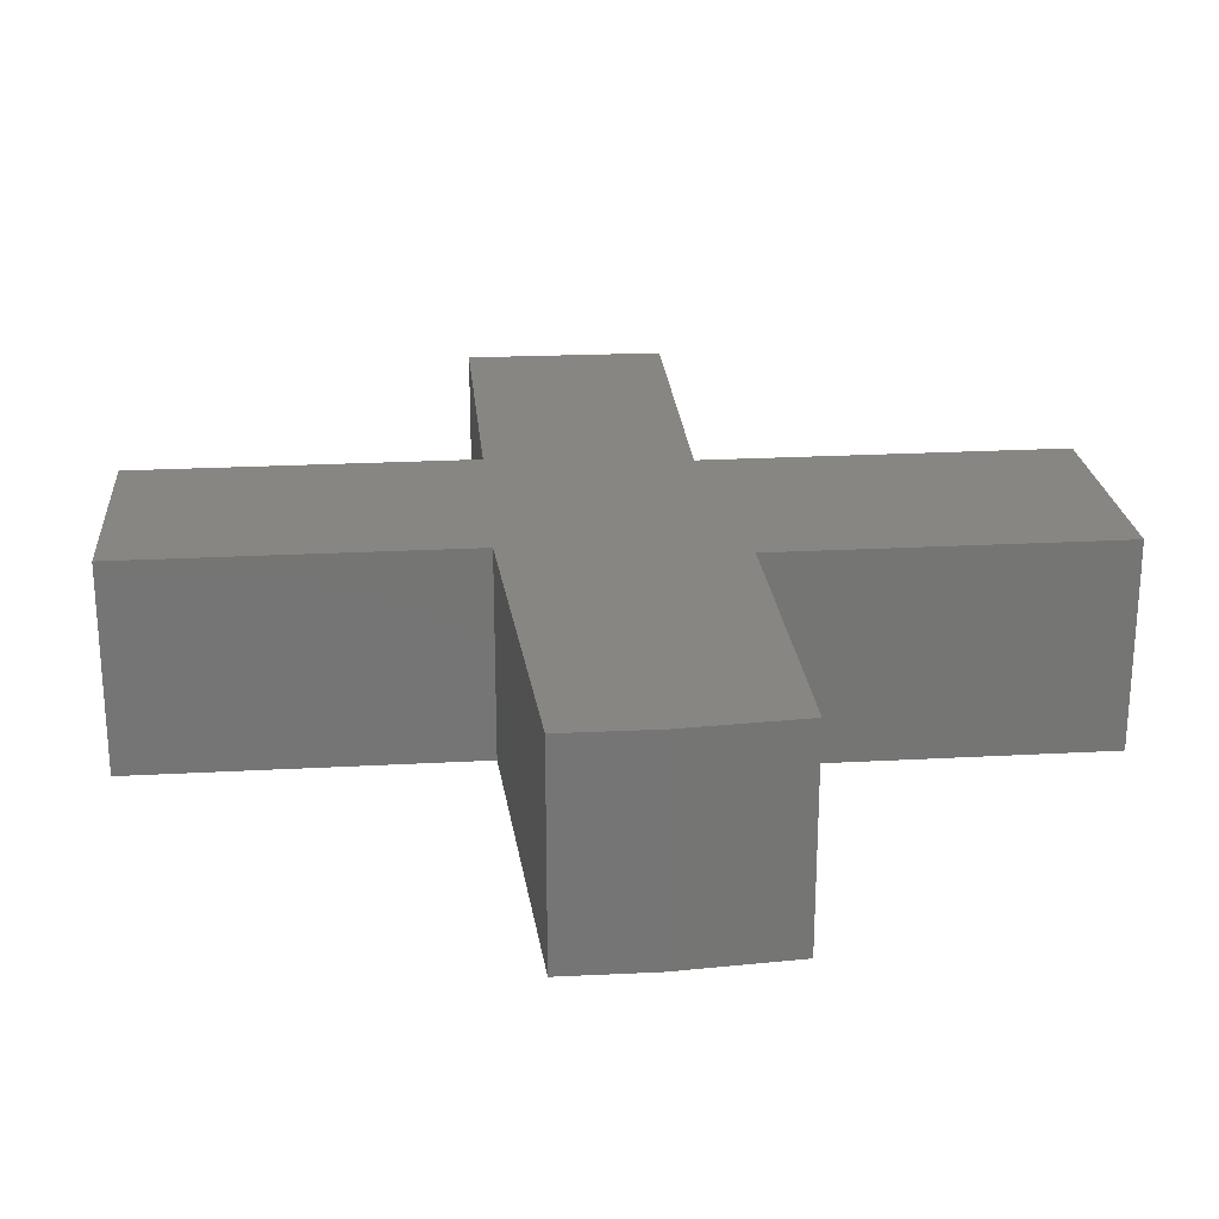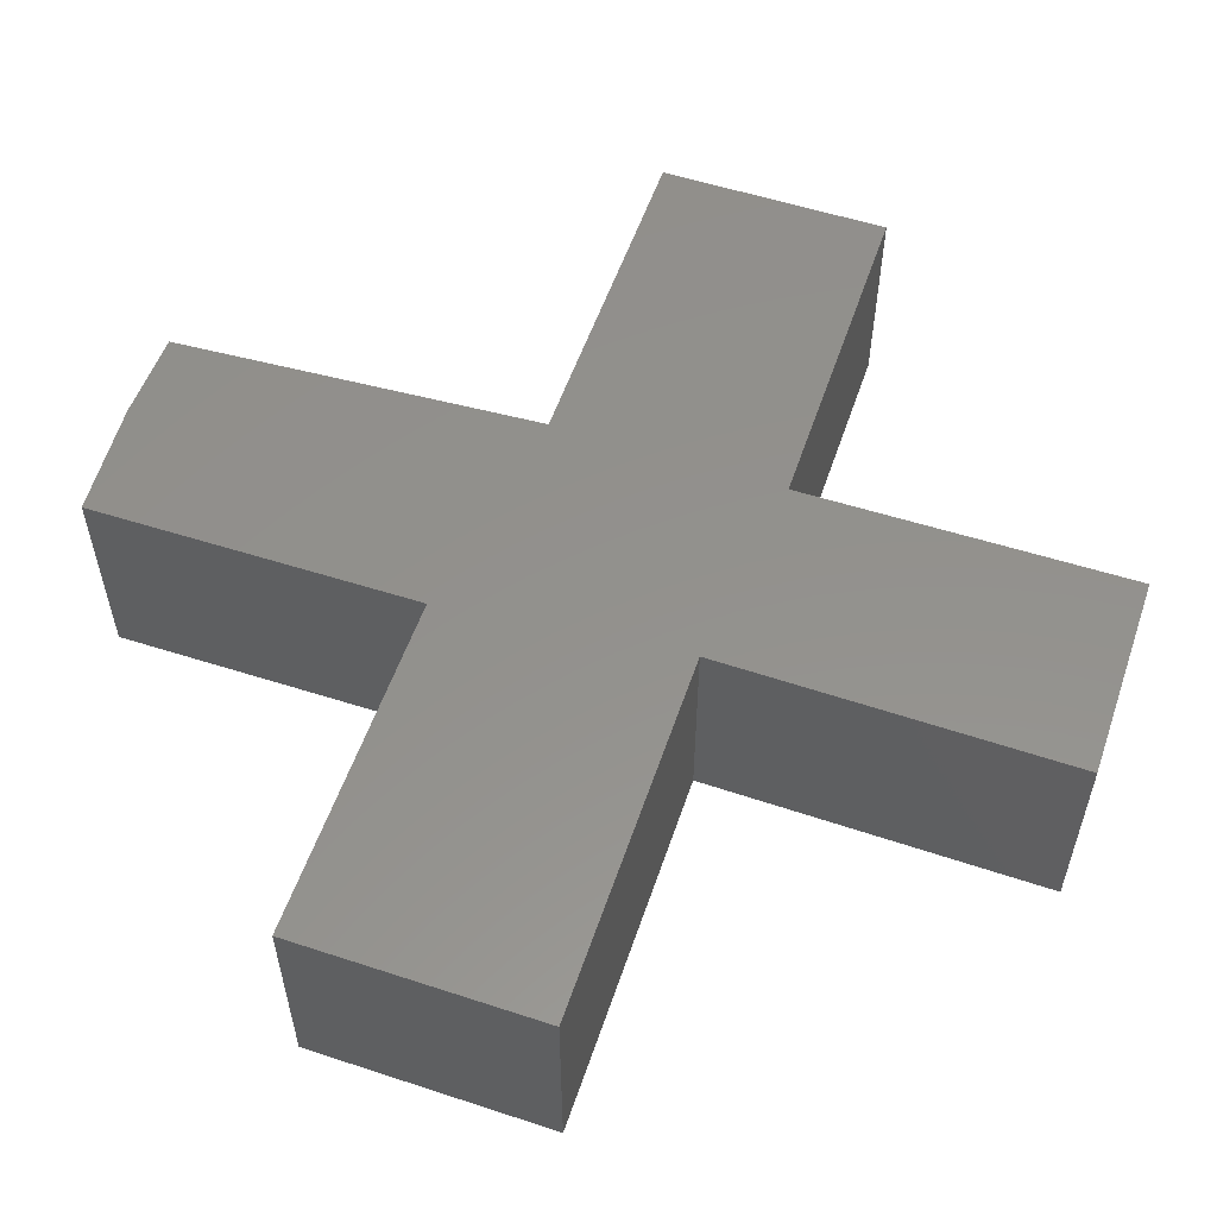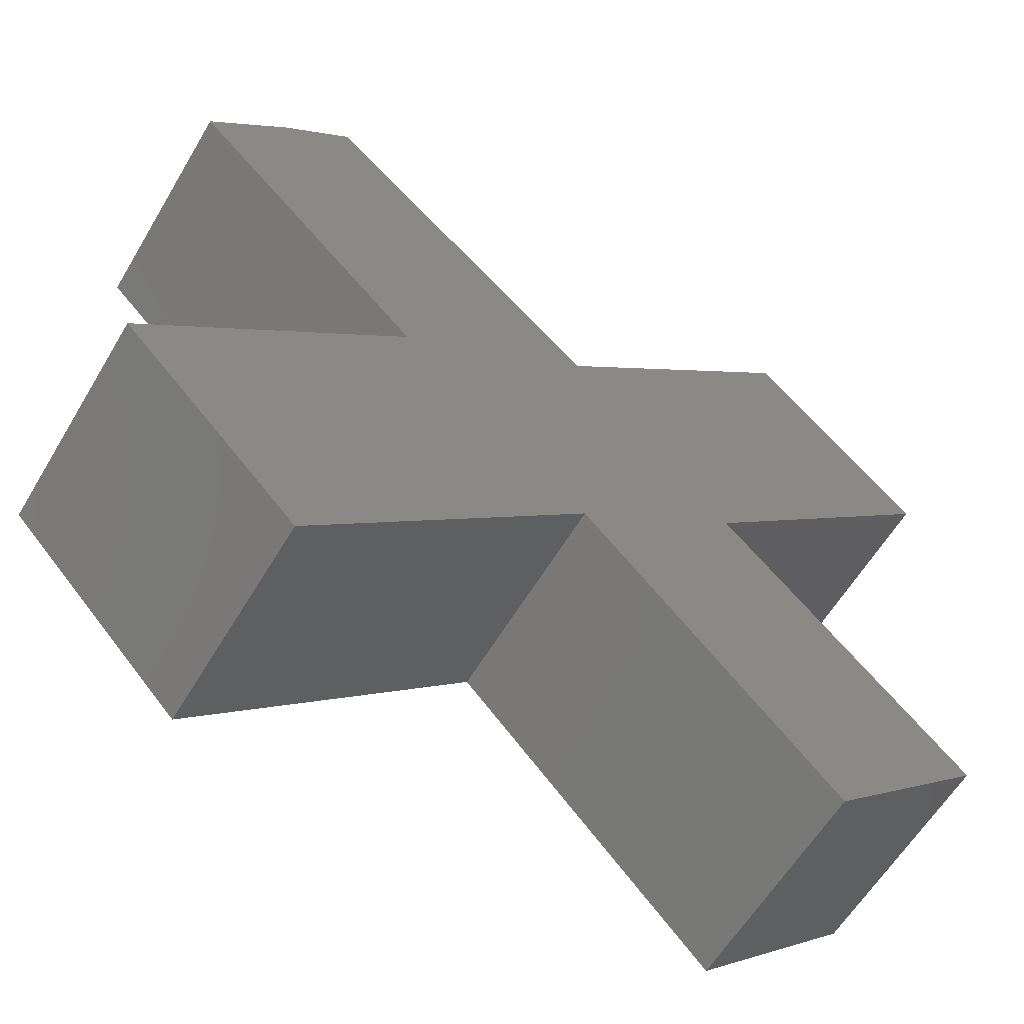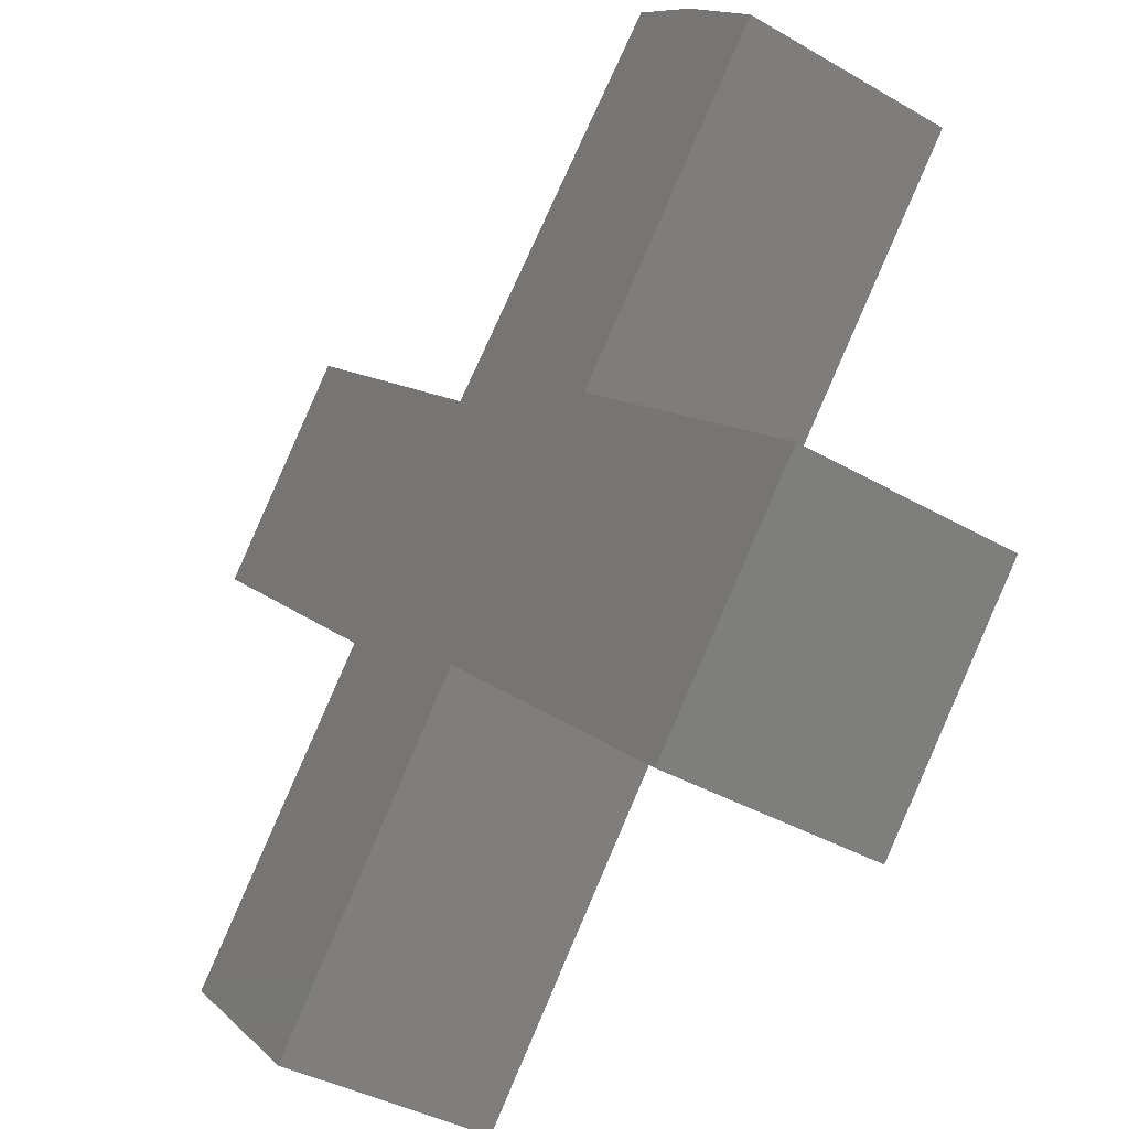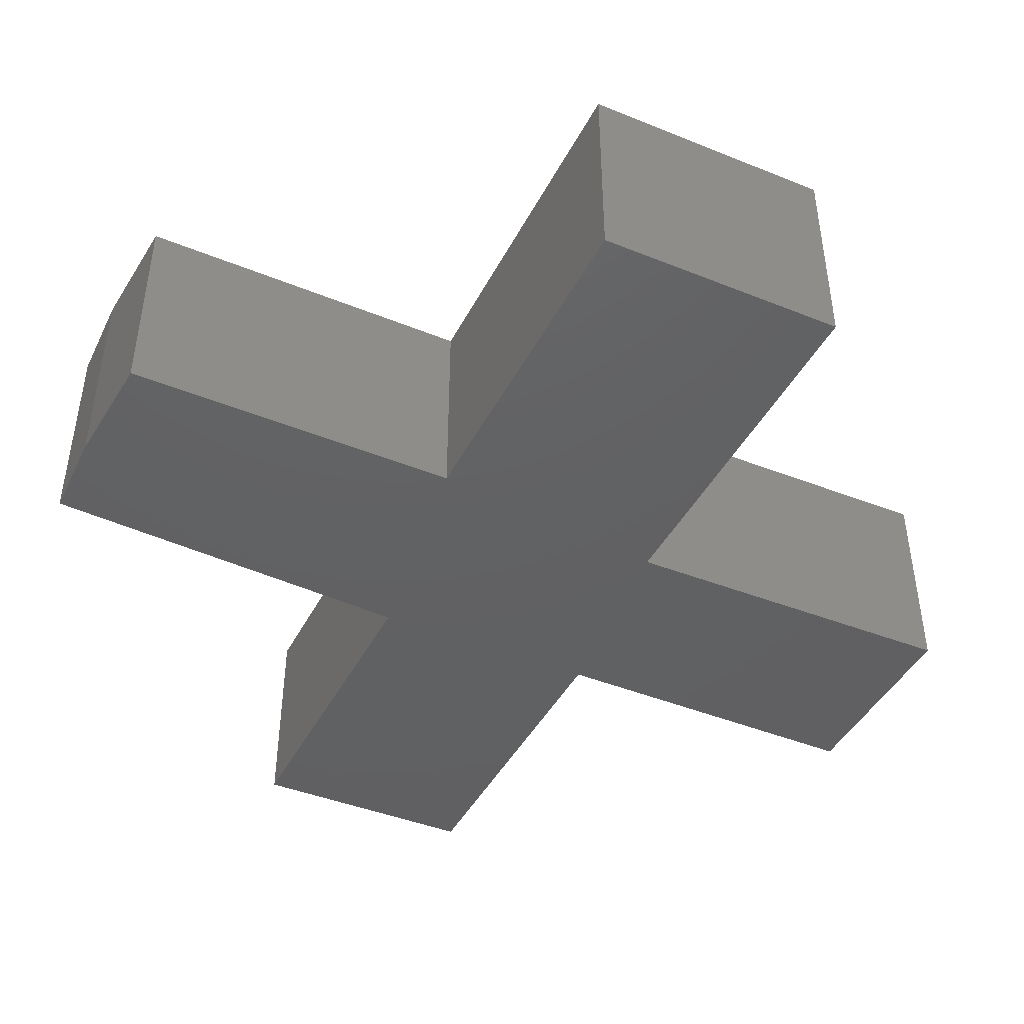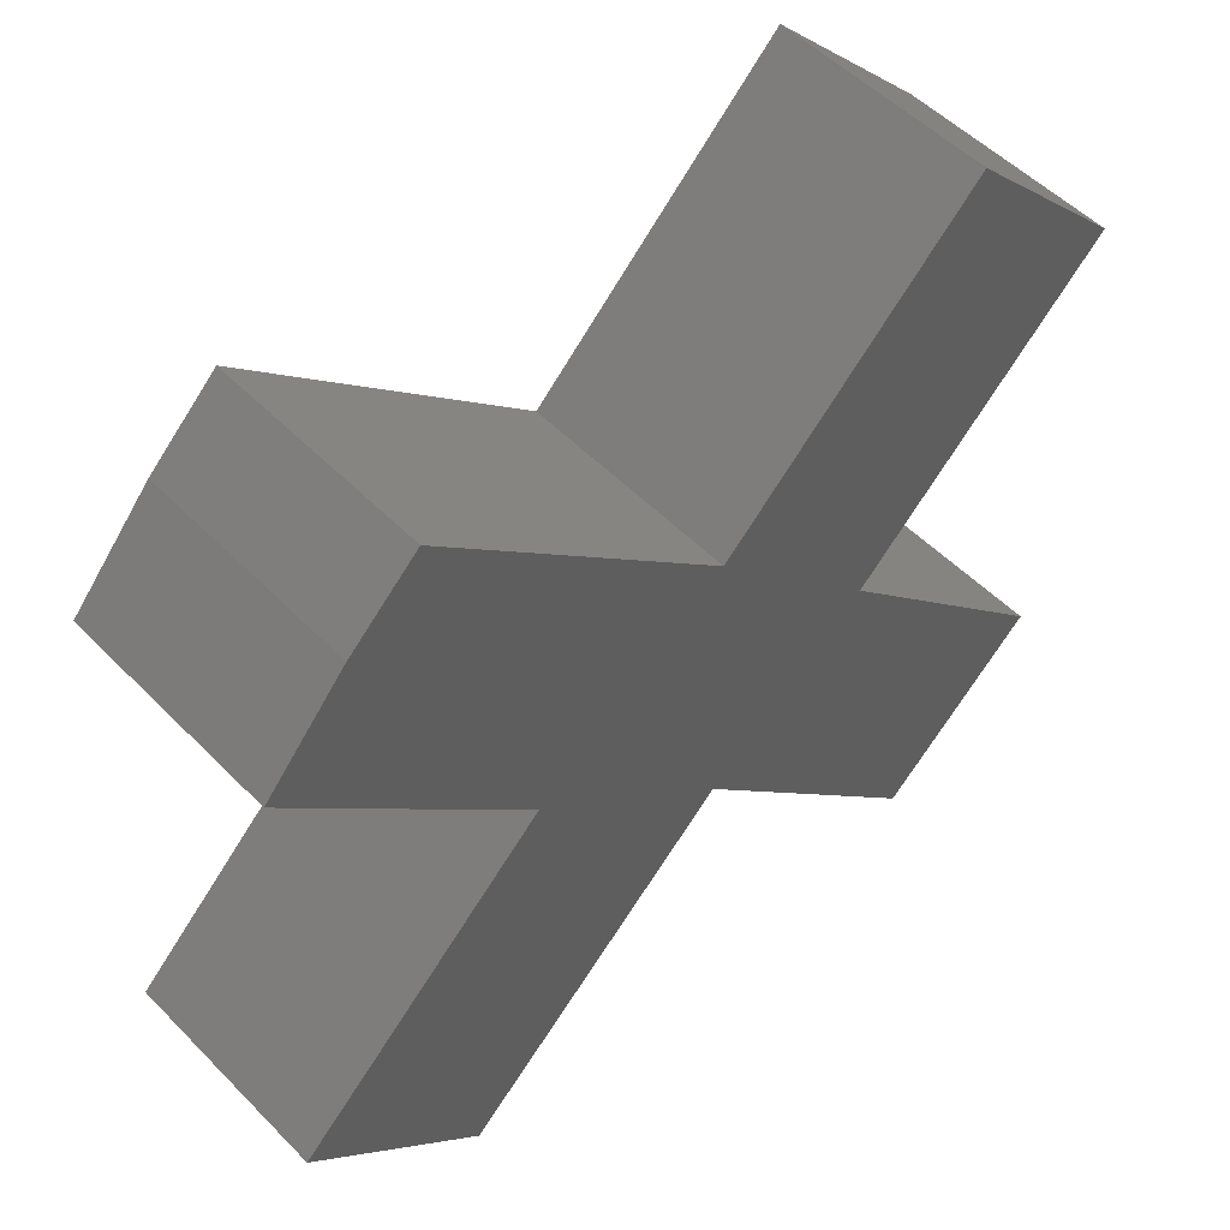
<metadata>
{"format":"stl","ext":"stl","renderer":"f3d","projection":"perspective","resolution":1024,"background":"white","views":[{"elev":22.9,"azim":-141.4,"up":"+Z"},{"elev":54.8,"azim":-27.4,"up":"+Z"},{"elev":-60.3,"azim":-30.7,"up":"+Y"},{"elev":-39.8,"azim":-125.4,"up":"+Y"},{"elev":-43.1,"azim":-71.9,"up":"+Z"},{"elev":52.6,"azim":-42.8,"up":"+Y"}]}
</metadata>
<code>
# stl→obj: 26 verts, 48 faces
v 8.224e-05 -0.3745 0.3047
v -0.6406 -0.4922 0.3047
v -0.3922 -0.7537 0.3047
v 8.224e-05 0.05699 0.3047
v -0.4053 0.4362 0.3047
v -0.5024 0.3448 0.3047
v -0.6167 0.2157 0.3047
v -0.2745 -0.1391 0.3047
v 0.2354 -0.1914 0.3047
v 0.6016 0.1616 0.3047
v 0.3662 0.41 0.3047
v 0.5754 -0.5445 0.3047
v 0.3531 -0.7537 0.3047
v -0.3922 -0.7537 0
v -0.6406 -0.4922 0
v 8.224e-05 -0.3745 0
v 8.224e-05 0.05699 0
v 0.3662 0.41 0
v 0.6016 0.1616 0
v 0.2354 -0.1914 0
v -0.2745 -0.1391 0
v -0.6167 0.2157 0
v -0.5024 0.3448 0
v -0.4053 0.4362 0
v 0.5754 -0.5445 0
v 0.3531 -0.7537 0
f 1 2 3
f 4 5 6
f 4 6 7
f 4 7 8
f 4 8 9
f 4 9 10
f 4 10 11
f 8 2 9
f 9 2 1
f 9 1 12
f 12 1 13
f 14 15 16
f 17 18 19
f 17 19 20
f 17 20 21
f 17 21 22
f 17 22 23
f 17 23 24
f 21 20 15
f 15 20 16
f 20 25 16
f 16 25 26
f 7 22 8
f 8 22 21
f 24 23 5
f 5 23 6
f 6 23 7
f 7 23 22
f 8 21 2
f 2 21 15
f 4 17 5
f 5 17 24
f 11 18 4
f 4 18 17
f 10 19 11
f 11 19 18
f 9 20 10
f 10 20 19
f 12 25 9
f 9 25 20
f 26 25 13
f 13 25 12
f 1 16 13
f 13 16 26
f 3 14 1
f 1 14 16
f 2 15 3
f 3 15 14

</code>
